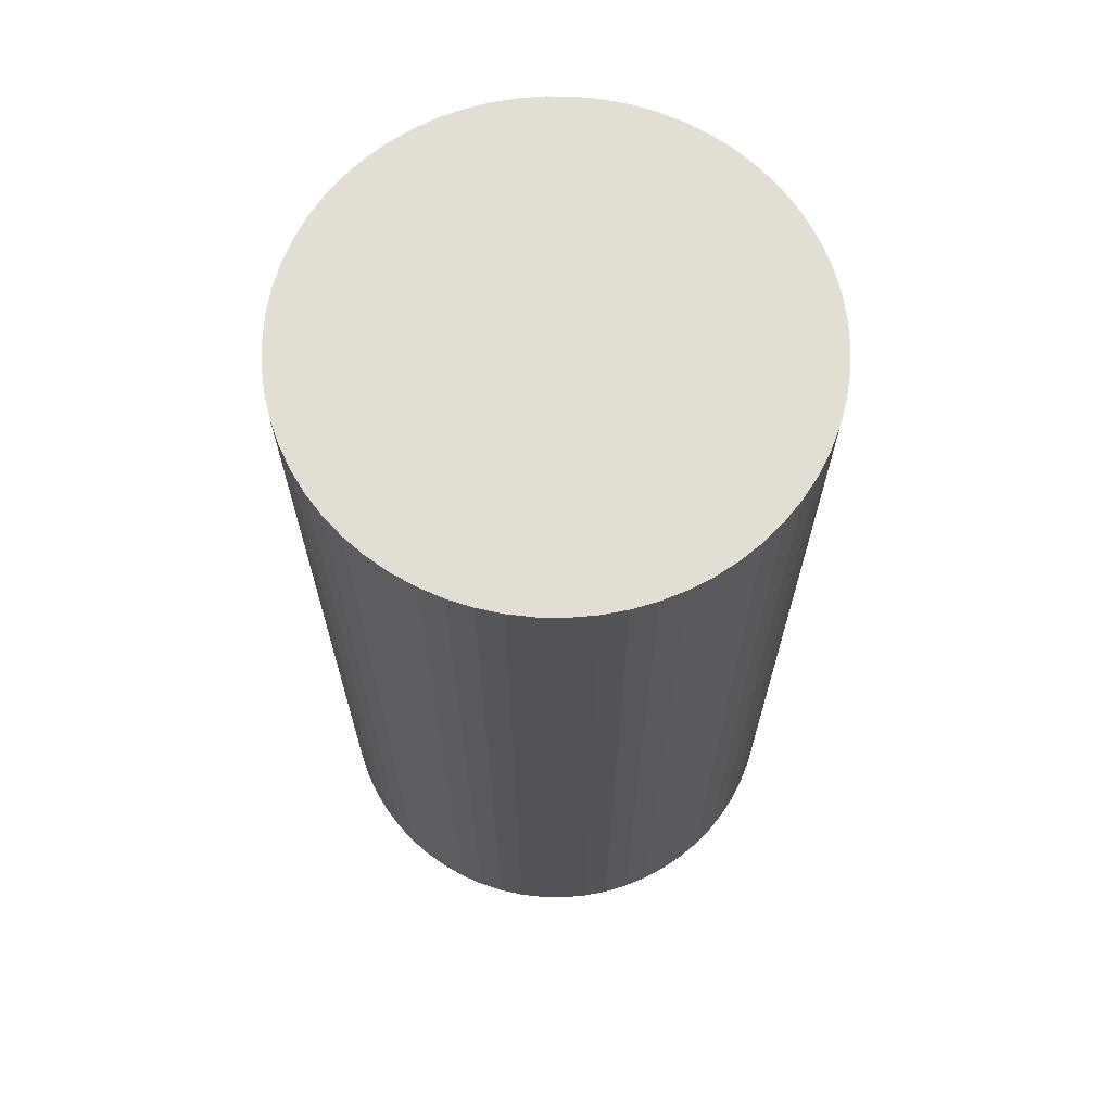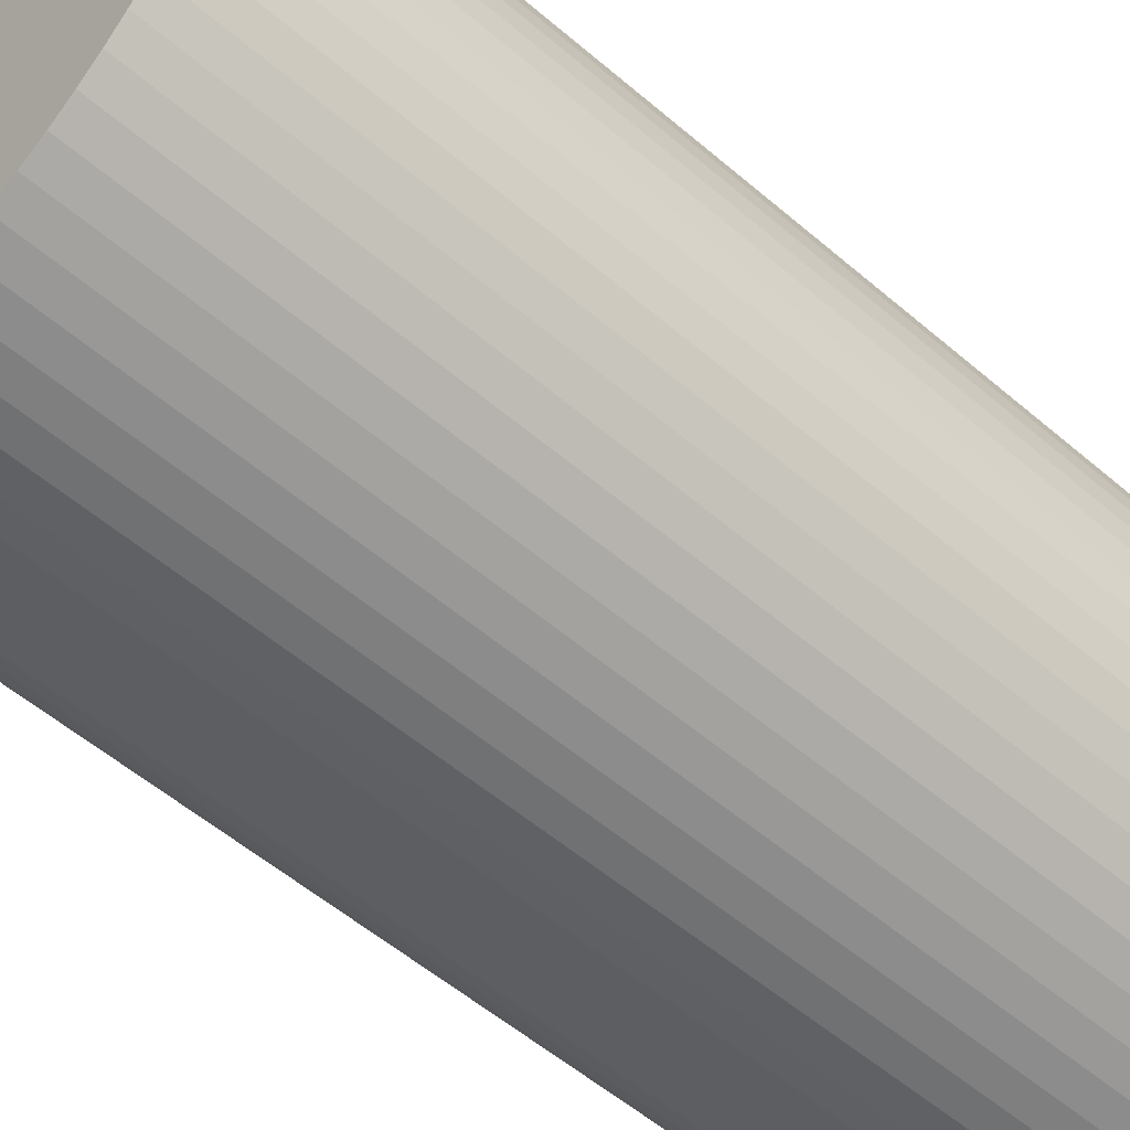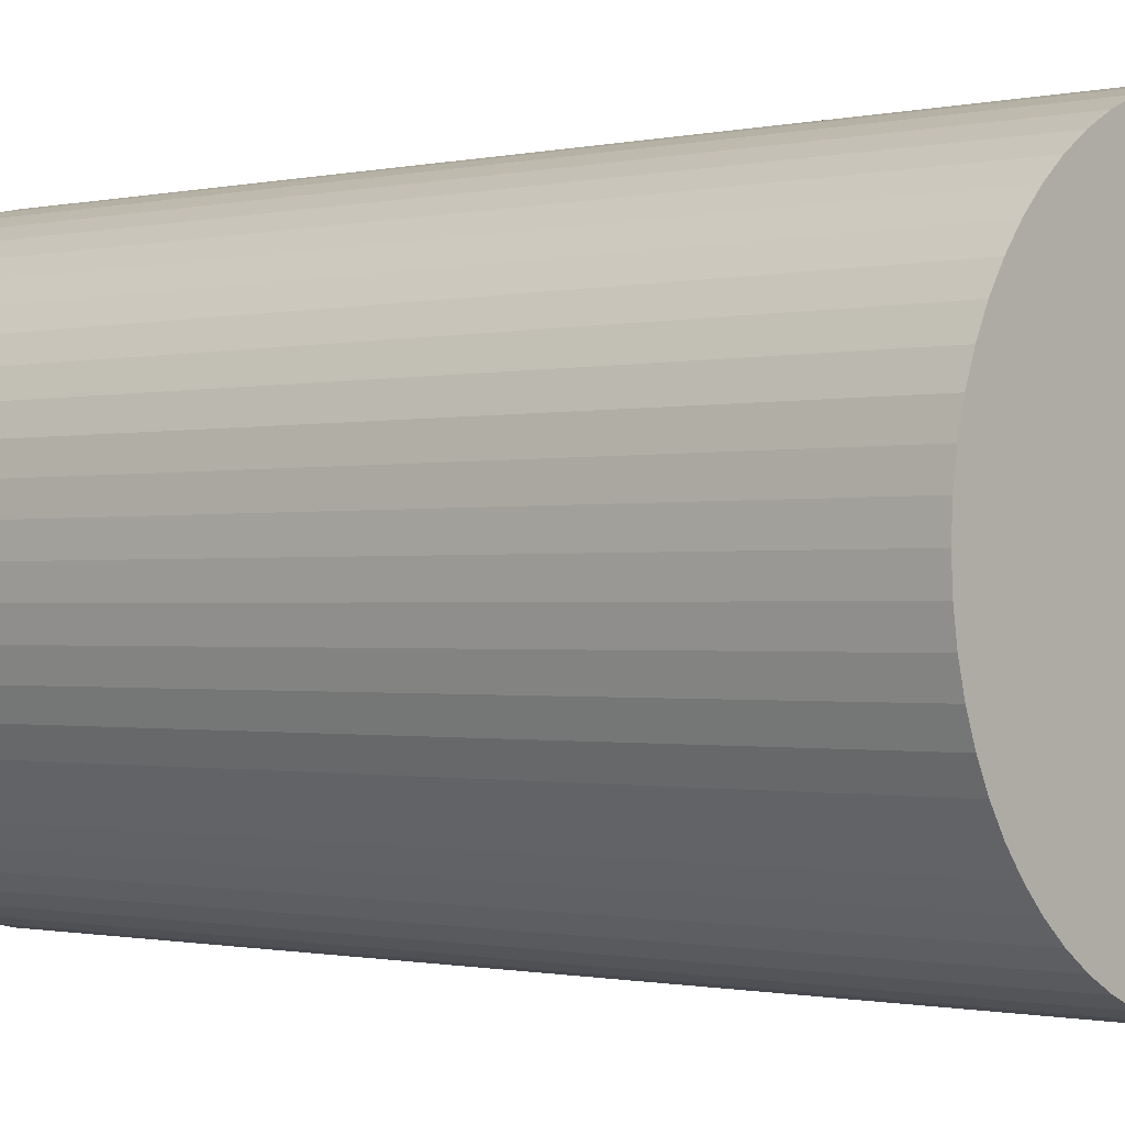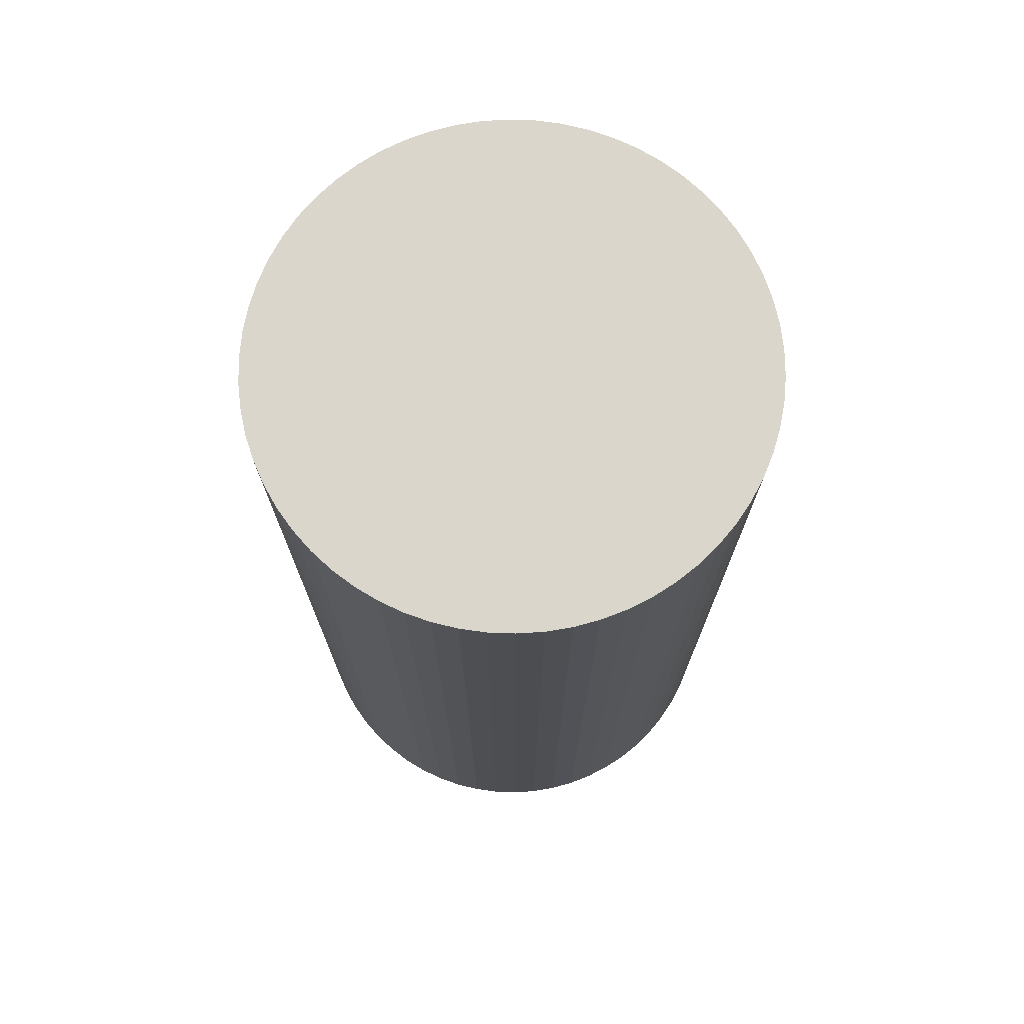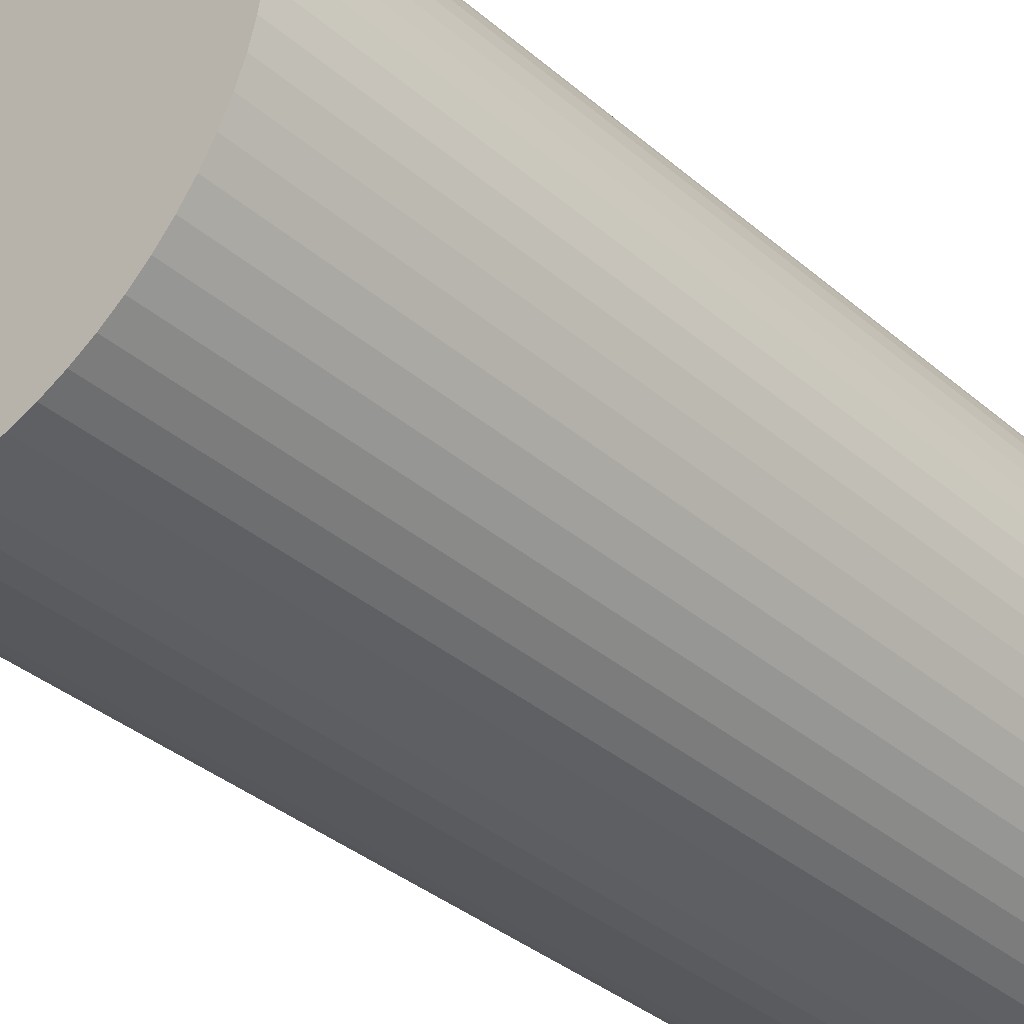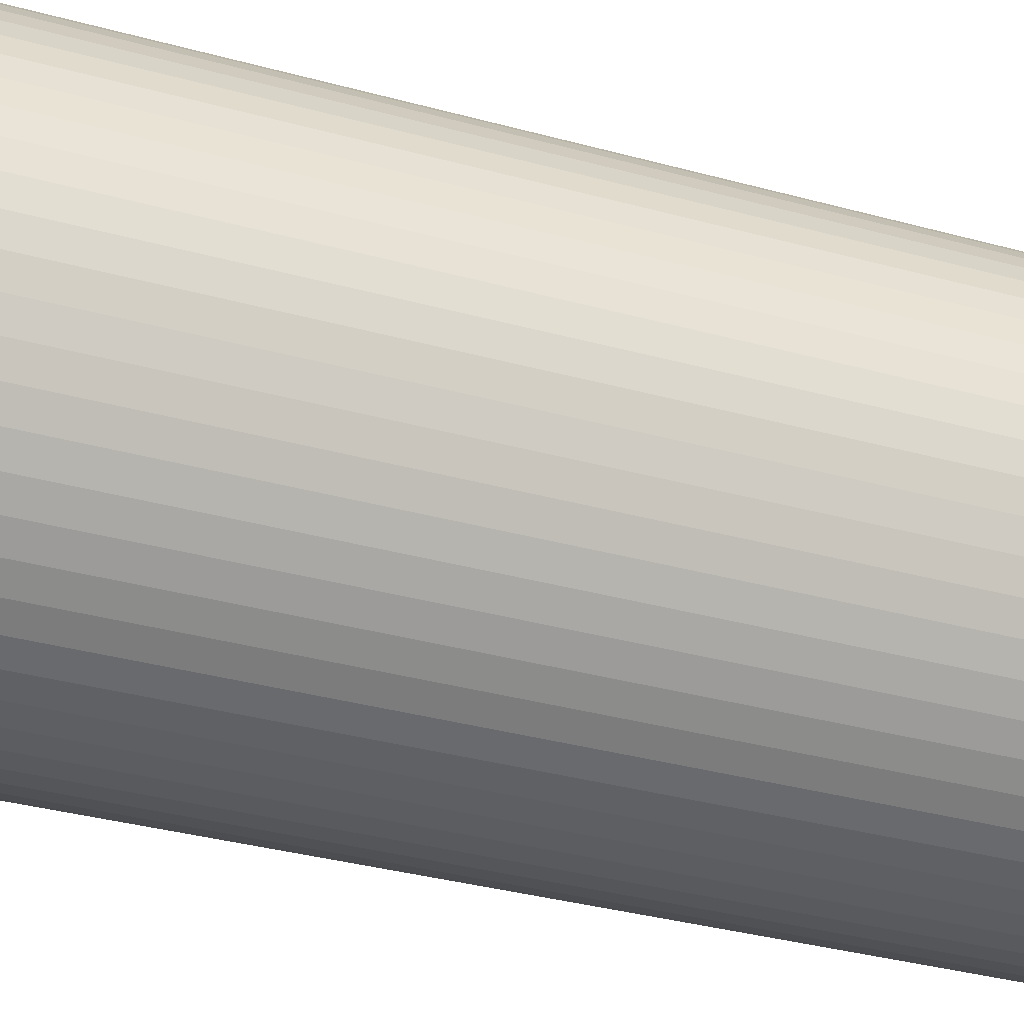
<metadata>
{"format":"obj","ext":"obj","renderer":"f3d","projection":"perspective","resolution":1024,"background":"white","views":[{"elev":67.3,"azim":-132.8,"up":"+Y"},{"elev":-55.2,"azim":47.9,"up":"+Z"},{"elev":-0.8,"azim":131.4,"up":"+Z"},{"elev":73.5,"azim":2.1,"up":"+Y"},{"elev":-37.5,"azim":-137.2,"up":"+Z"},{"elev":-36.2,"azim":-109.6,"up":"+Z"}]}
</metadata>
<code>
v  2.972 7.281 -1.65
v  3.283 7.281 -1.409
v  3.134 7.281 -1.537
v  2.8 7.281 -1.745
v  3.419 7.281 -1.266
v  2.619 7.281 -1.823
v  3.54 7.281 -1.111
v  3.644 7.281 -0.943
v  2.431 7.281 -1.882
v  2.238 7.281 -1.922
v  3.73 7.281 -0.767
v  2.042 7.281 -1.942
v  3.799 7.281 -0.582
v  1.846 7.281 -1.942
v  3.848 7.281 -0.391
v  1.65 7.281 -1.922
v  3.878 7.281 -0.197
v  1.457 7.281 -1.882
v  3.888 7.281 4.458e-16
v  1.269 7.281 -1.823
v  3.878 7.281 0.197
v  1.088 7.281 -1.745
v  3.848 7.281 0.391
v  0.916 7.281 -1.65
v  3.799 7.281 0.582
v  0.754 7.281 -1.537
v  3.73 7.281 0.767
v  0.605 7.281 -1.409
v  3.644 7.281 0.943
v  0.469 7.281 -1.266
v  3.539 7.281 1.111
v  0.348 7.281 -1.111
v  3.419 7.281 1.266
v  0.244 7.281 -0.943
v  3.283 7.281 1.409
v  0.158 7.281 -0.767
v  3.134 7.281 1.537
v  0.089 7.281 -0.582
v  2.972 7.281 1.65
v  0.04 7.281 -0.391
v  2.8 7.281 1.745
v  0.01 7.281 -0.197
v  2.619 7.281 1.823
v  0 7.281 4.458e-16
v  2.431 7.281 1.882
v  0.01 7.281 0.197
v  2.238 7.281 1.922
v  0.04 7.281 0.391
v  2.042 7.281 1.941
v  0.089 7.281 0.582
v  1.845 7.281 1.941
v  0.158 7.281 0.767
v  1.65 7.281 1.921
v  1.457 7.281 1.882
v  0.244 7.281 0.943
v  0.348 7.281 1.11
v  1.269 7.281 1.823
v  0.469 7.281 1.266
v  1.088 7.281 1.745
v  0.605 7.281 1.409
v  0.916 7.281 1.65
v  0.754 7.281 1.537
v  3.848 -2.394e-17 0.391
v  3.878 -1.206e-17 0.197
v  3.888 0 0
v  3.878 1.206e-17 -0.197
v  3.848 2.394e-17 -0.391
v  3.799 3.564e-17 -0.582
v  3.73 4.697e-17 -0.767
v  3.799 -3.564e-17 0.582
v  3.73 -4.697e-17 0.767
v  3.644 5.774e-17 -0.943
v  3.54 6.803e-17 -1.111
v  3.419 7.752e-17 -1.266
v  3.283 8.628e-17 -1.409
v  3.134 9.411e-17 -1.537
v  2.972 1.01e-16 -1.65
v  2.8 1.069e-16 -1.745
v  2.619 1.116e-16 -1.823
v  2.431 1.152e-16 -1.882
v  2.238 1.177e-16 -1.922
v  2.042 1.189e-16 -1.942
v  1.846 1.189e-16 -1.942
v  1.65 1.177e-16 -1.922
v  1.457 1.152e-16 -1.882
v  1.269 1.116e-16 -1.823
v  1.088 1.069e-16 -1.745
v  0.916 1.01e-16 -1.65
v  0.754 9.411e-17 -1.537
v  0.605 8.628e-17 -1.409
v  0.469 7.752e-17 -1.266
v  0.348 6.803e-17 -1.111
v  0.244 5.774e-17 -0.943
v  0.158 4.697e-17 -0.767
v  0.089 3.564e-17 -0.582
v  0.04 2.394e-17 -0.391
v  0.01 1.206e-17 -0.197
v  0 0 0
v  0.01 -1.206e-17 0.197
v  0.04 -2.394e-17 0.391
v  0.089 -3.564e-17 0.582
v  0.158 -4.697e-17 0.767
v  0.244 -5.774e-17 0.943
v  0.348 -6.797e-17 1.11
v  0.469 -7.752e-17 1.266
v  0.605 -8.628e-17 1.409
v  0.754 -9.411e-17 1.537
v  0.916 -1.01e-16 1.65
v  1.088 -1.069e-16 1.745
v  1.269 -1.116e-16 1.823
v  1.457 -1.152e-16 1.882
v  1.65 -1.176e-16 1.921
v  1.845 -1.189e-16 1.941
v  2.042 -1.189e-16 1.941
v  2.238 -1.177e-16 1.922
v  2.431 -1.152e-16 1.882
v  2.619 -1.116e-16 1.823
v  2.8 -1.069e-16 1.745
v  2.972 -1.01e-16 1.65
v  3.134 -9.411e-17 1.537
v  3.283 -8.628e-17 1.409
v  3.419 -7.752e-17 1.266
v  3.539 -6.803e-17 1.111
v  3.644 -5.774e-17 0.943
g defaultobject
f 1 2 3
f 2 1 4
f 2 4 5
f 5 4 6
f 5 6 7
f 7 6 8
f 8 6 9
f 8 9 10
f 8 10 11
f 11 10 12
f 11 12 13
f 13 12 14
f 13 14 15
f 15 14 16
f 15 16 17
f 17 16 18
f 17 18 19
f 19 18 20
f 19 20 21
f 21 20 22
f 21 22 23
f 23 22 24
f 23 24 25
f 25 24 26
f 25 26 27
f 27 26 28
f 27 28 29
f 29 28 30
f 29 30 31
f 31 30 32
f 31 32 33
f 33 32 34
f 33 34 35
f 35 34 36
f 35 36 37
f 37 36 38
f 37 38 39
f 39 38 40
f 39 40 41
f 41 40 42
f 41 42 43
f 43 42 44
f 43 44 45
f 45 44 46
f 45 46 47
f 47 46 48
f 47 48 49
f 49 48 50
f 49 50 51
f 51 50 52
f 51 52 53
f 53 52 54
f 54 52 55
f 54 55 56
f 54 56 57
f 57 56 58
f 57 58 59
f 59 58 60
f 59 60 61
f 61 60 62
f 63 21 23
f 21 63 64
f 64 19 21
f 19 64 65
f 65 17 19
f 17 65 66
f 66 15 17
f 15 66 67
f 67 13 15
f 13 67 68
f 68 11 13
f 11 68 69
f 70 23 25
f 23 70 63
f 71 25 27
f 25 71 70
f 69 8 11
f 8 69 72
f 72 7 8
f 7 72 73
f 73 5 7
f 5 73 74
f 74 2 5
f 2 74 75
f 75 3 2
f 3 75 76
f 76 1 3
f 1 76 77
f 77 4 1
f 4 77 78
f 78 6 4
f 6 78 79
f 79 9 6
f 9 79 80
f 80 10 9
f 10 80 81
f 81 12 10
f 12 81 82
f 82 14 12
f 14 82 83
f 83 16 14
f 16 83 84
f 84 18 16
f 18 84 85
f 85 20 18
f 20 85 86
f 86 22 20
f 22 86 87
f 87 24 22
f 24 87 88
f 88 26 24
f 26 88 89
f 89 28 26
f 28 89 90
f 90 30 28
f 30 90 91
f 91 32 30
f 32 91 92
f 92 34 32
f 34 92 93
f 93 36 34
f 36 93 94
f 94 38 36
f 38 94 95
f 95 40 38
f 40 95 96
f 96 42 40
f 42 96 97
f 97 44 42
f 44 97 98
f 98 46 44
f 46 98 99
f 99 48 46
f 48 99 100
f 100 50 48
f 50 100 101
f 101 52 50
f 52 101 102
f 102 55 52
f 55 102 103
f 103 56 55
f 56 103 104
f 104 58 56
f 58 104 105
f 105 60 58
f 60 105 106
f 106 62 60
f 62 106 107
f 107 61 62
f 61 107 108
f 108 59 61
f 59 108 109
f 109 57 59
f 57 109 110
f 110 54 57
f 54 110 111
f 111 53 54
f 53 111 112
f 112 51 53
f 51 112 113
f 113 49 51
f 49 113 114
f 114 47 49
f 47 114 115
f 115 45 47
f 45 115 116
f 116 43 45
f 43 116 117
f 117 41 43
f 41 117 118
f 118 39 41
f 39 118 119
f 119 37 39
f 37 119 120
f 120 35 37
f 35 120 121
f 121 33 35
f 33 121 122
f 122 31 33
f 31 122 123
f 123 29 31
f 29 123 124
f 124 27 29
f 27 124 71
f 123 71 124
f 71 123 70
f 70 123 122
f 70 122 63
f 63 122 121
f 63 121 120
f 63 120 64
f 64 120 65
f 65 120 119
f 65 119 118
f 65 118 66
f 66 118 117
f 66 117 67
f 67 117 116
f 67 116 68
f 68 116 69
f 69 116 115
f 69 115 114
f 69 114 72
f 72 114 73
f 73 114 113
f 73 113 74
f 74 113 112
f 74 112 111
f 74 111 75
f 75 111 110
f 75 110 76
f 76 110 109
f 76 109 77
f 77 109 108
f 77 108 78
f 78 108 107
f 78 107 79
f 79 107 106
f 79 106 80
f 80 106 105
f 80 105 81
f 81 105 104
f 81 104 82
f 82 104 103
f 82 103 83
f 83 103 84
f 84 103 102
f 84 102 101
f 84 101 85
f 85 101 86
f 86 101 100
f 86 100 99
f 86 99 87
f 87 99 98
f 87 98 88
f 88 98 97
f 88 97 89
f 89 97 90
f 90 97 96
f 90 96 95
f 90 95 91
f 91 95 92
f 92 95 94
f 92 94 93

</code>
